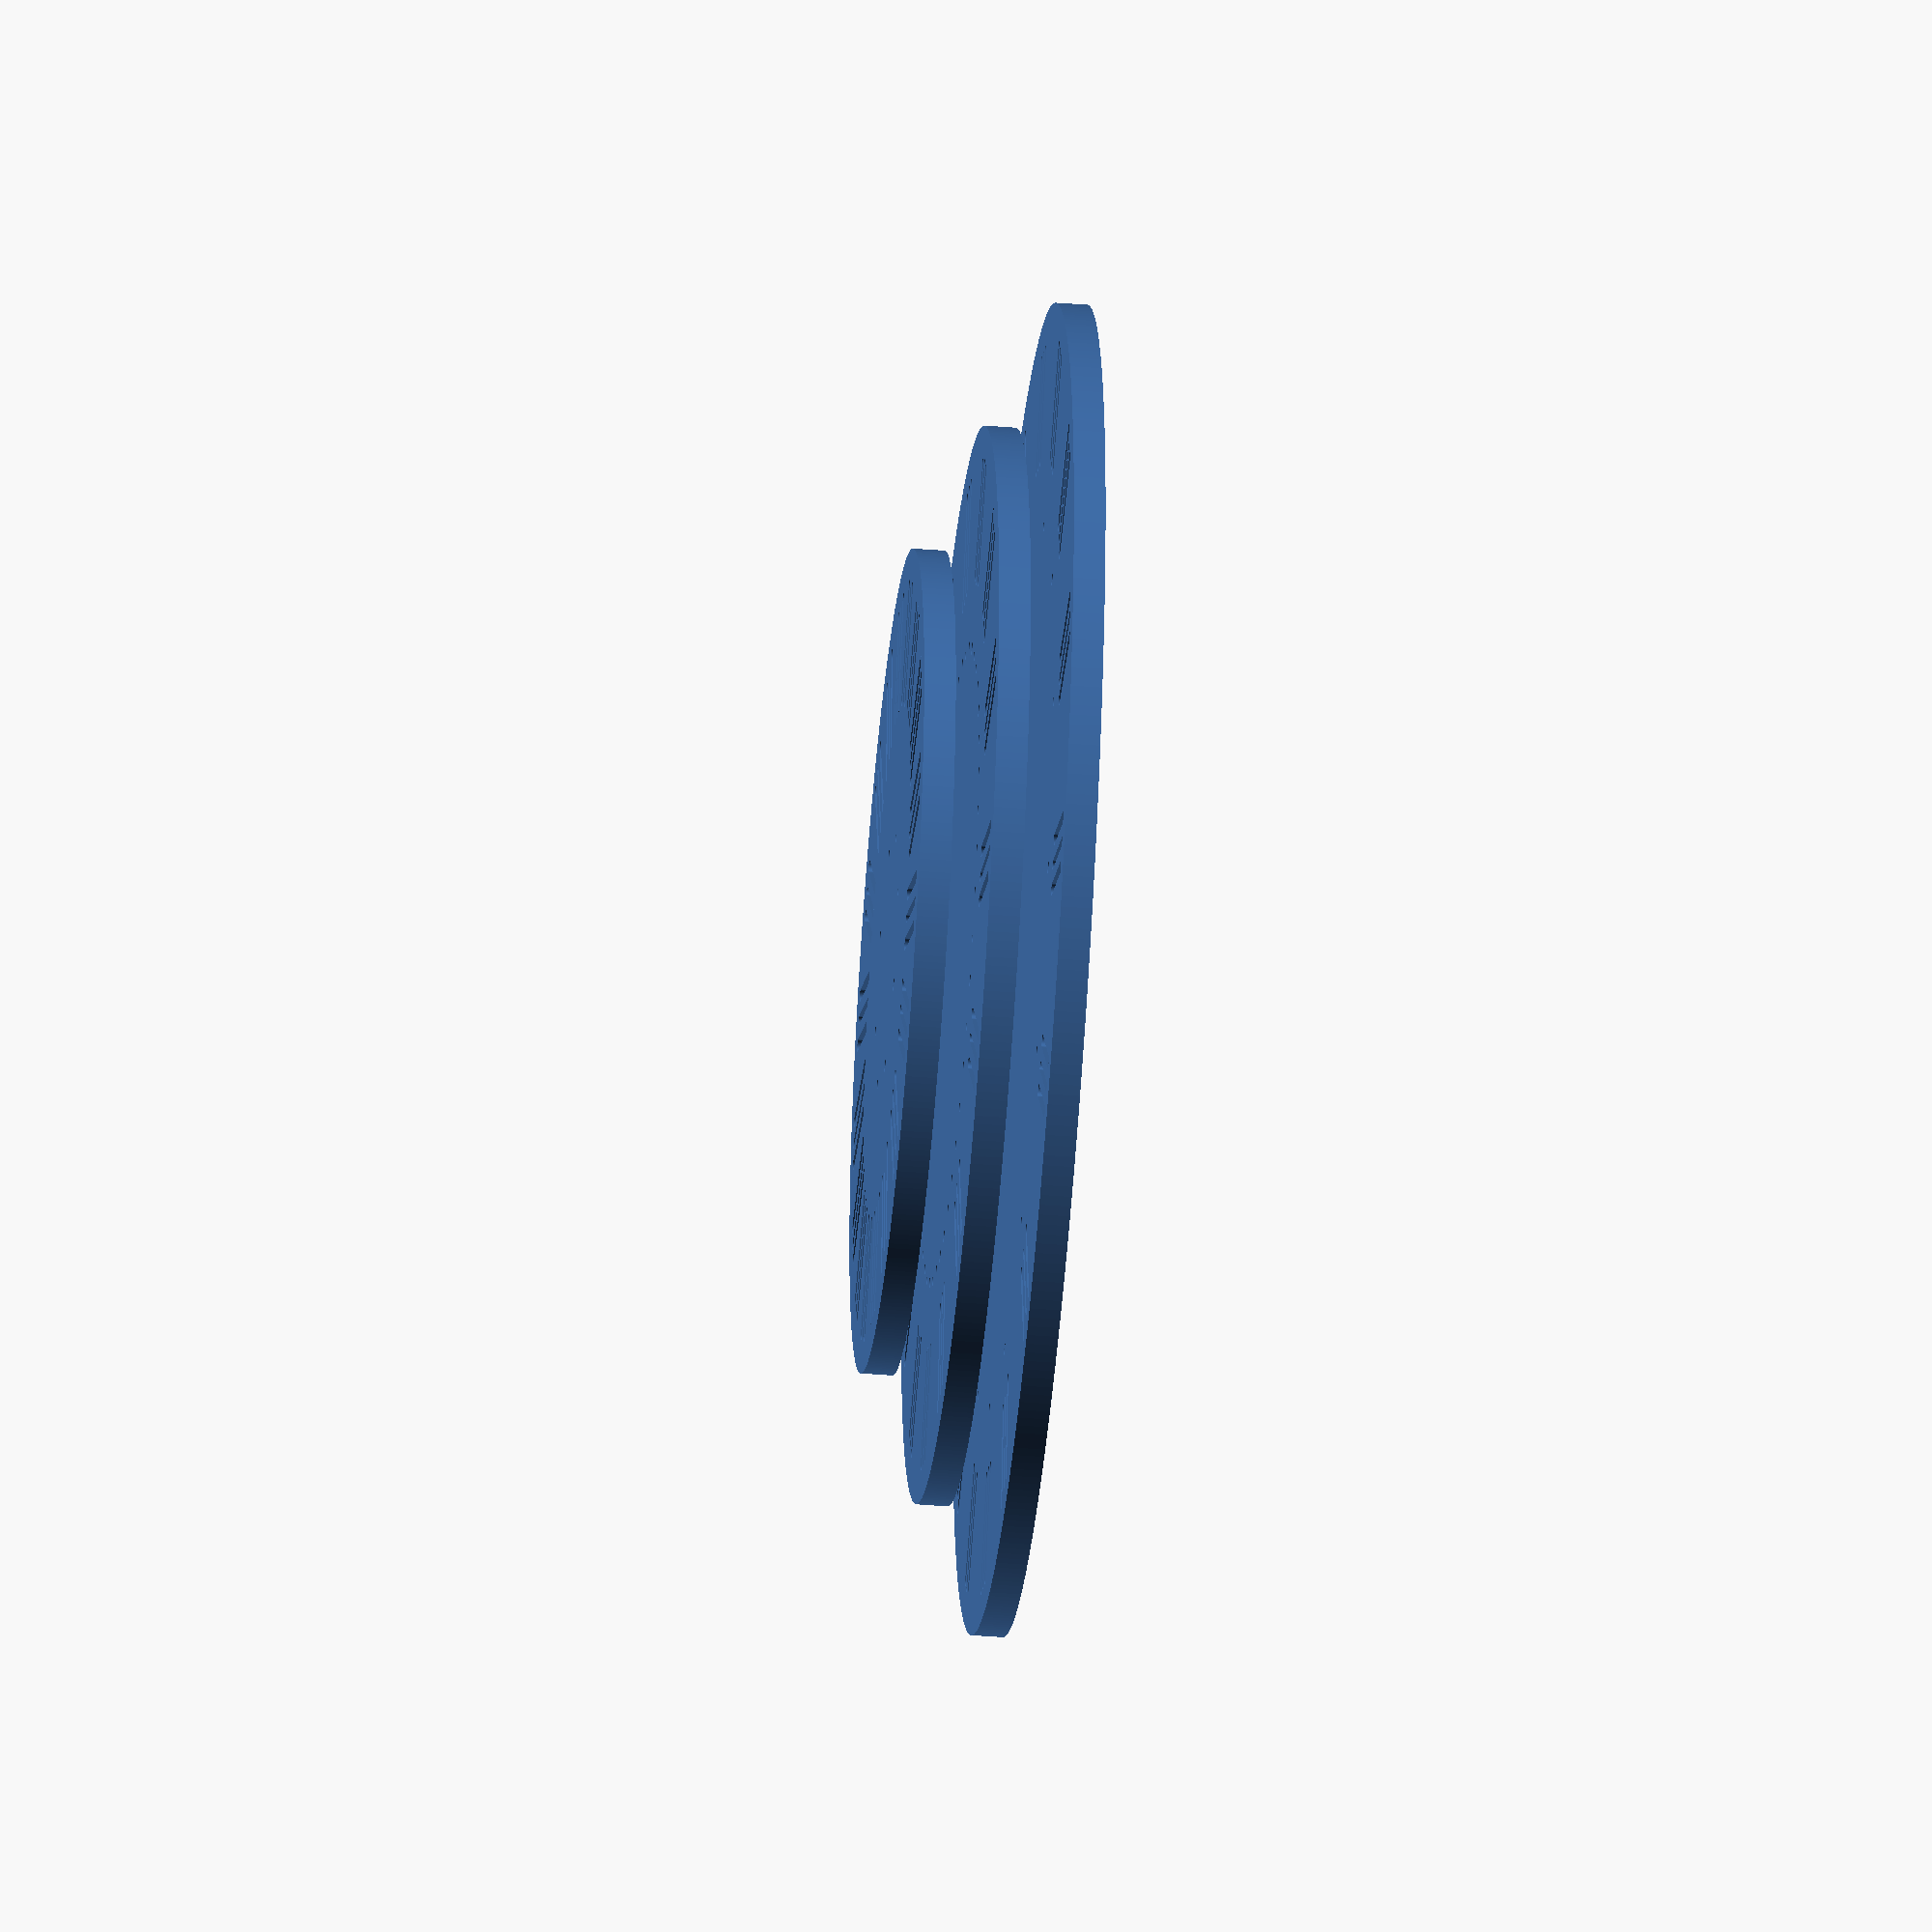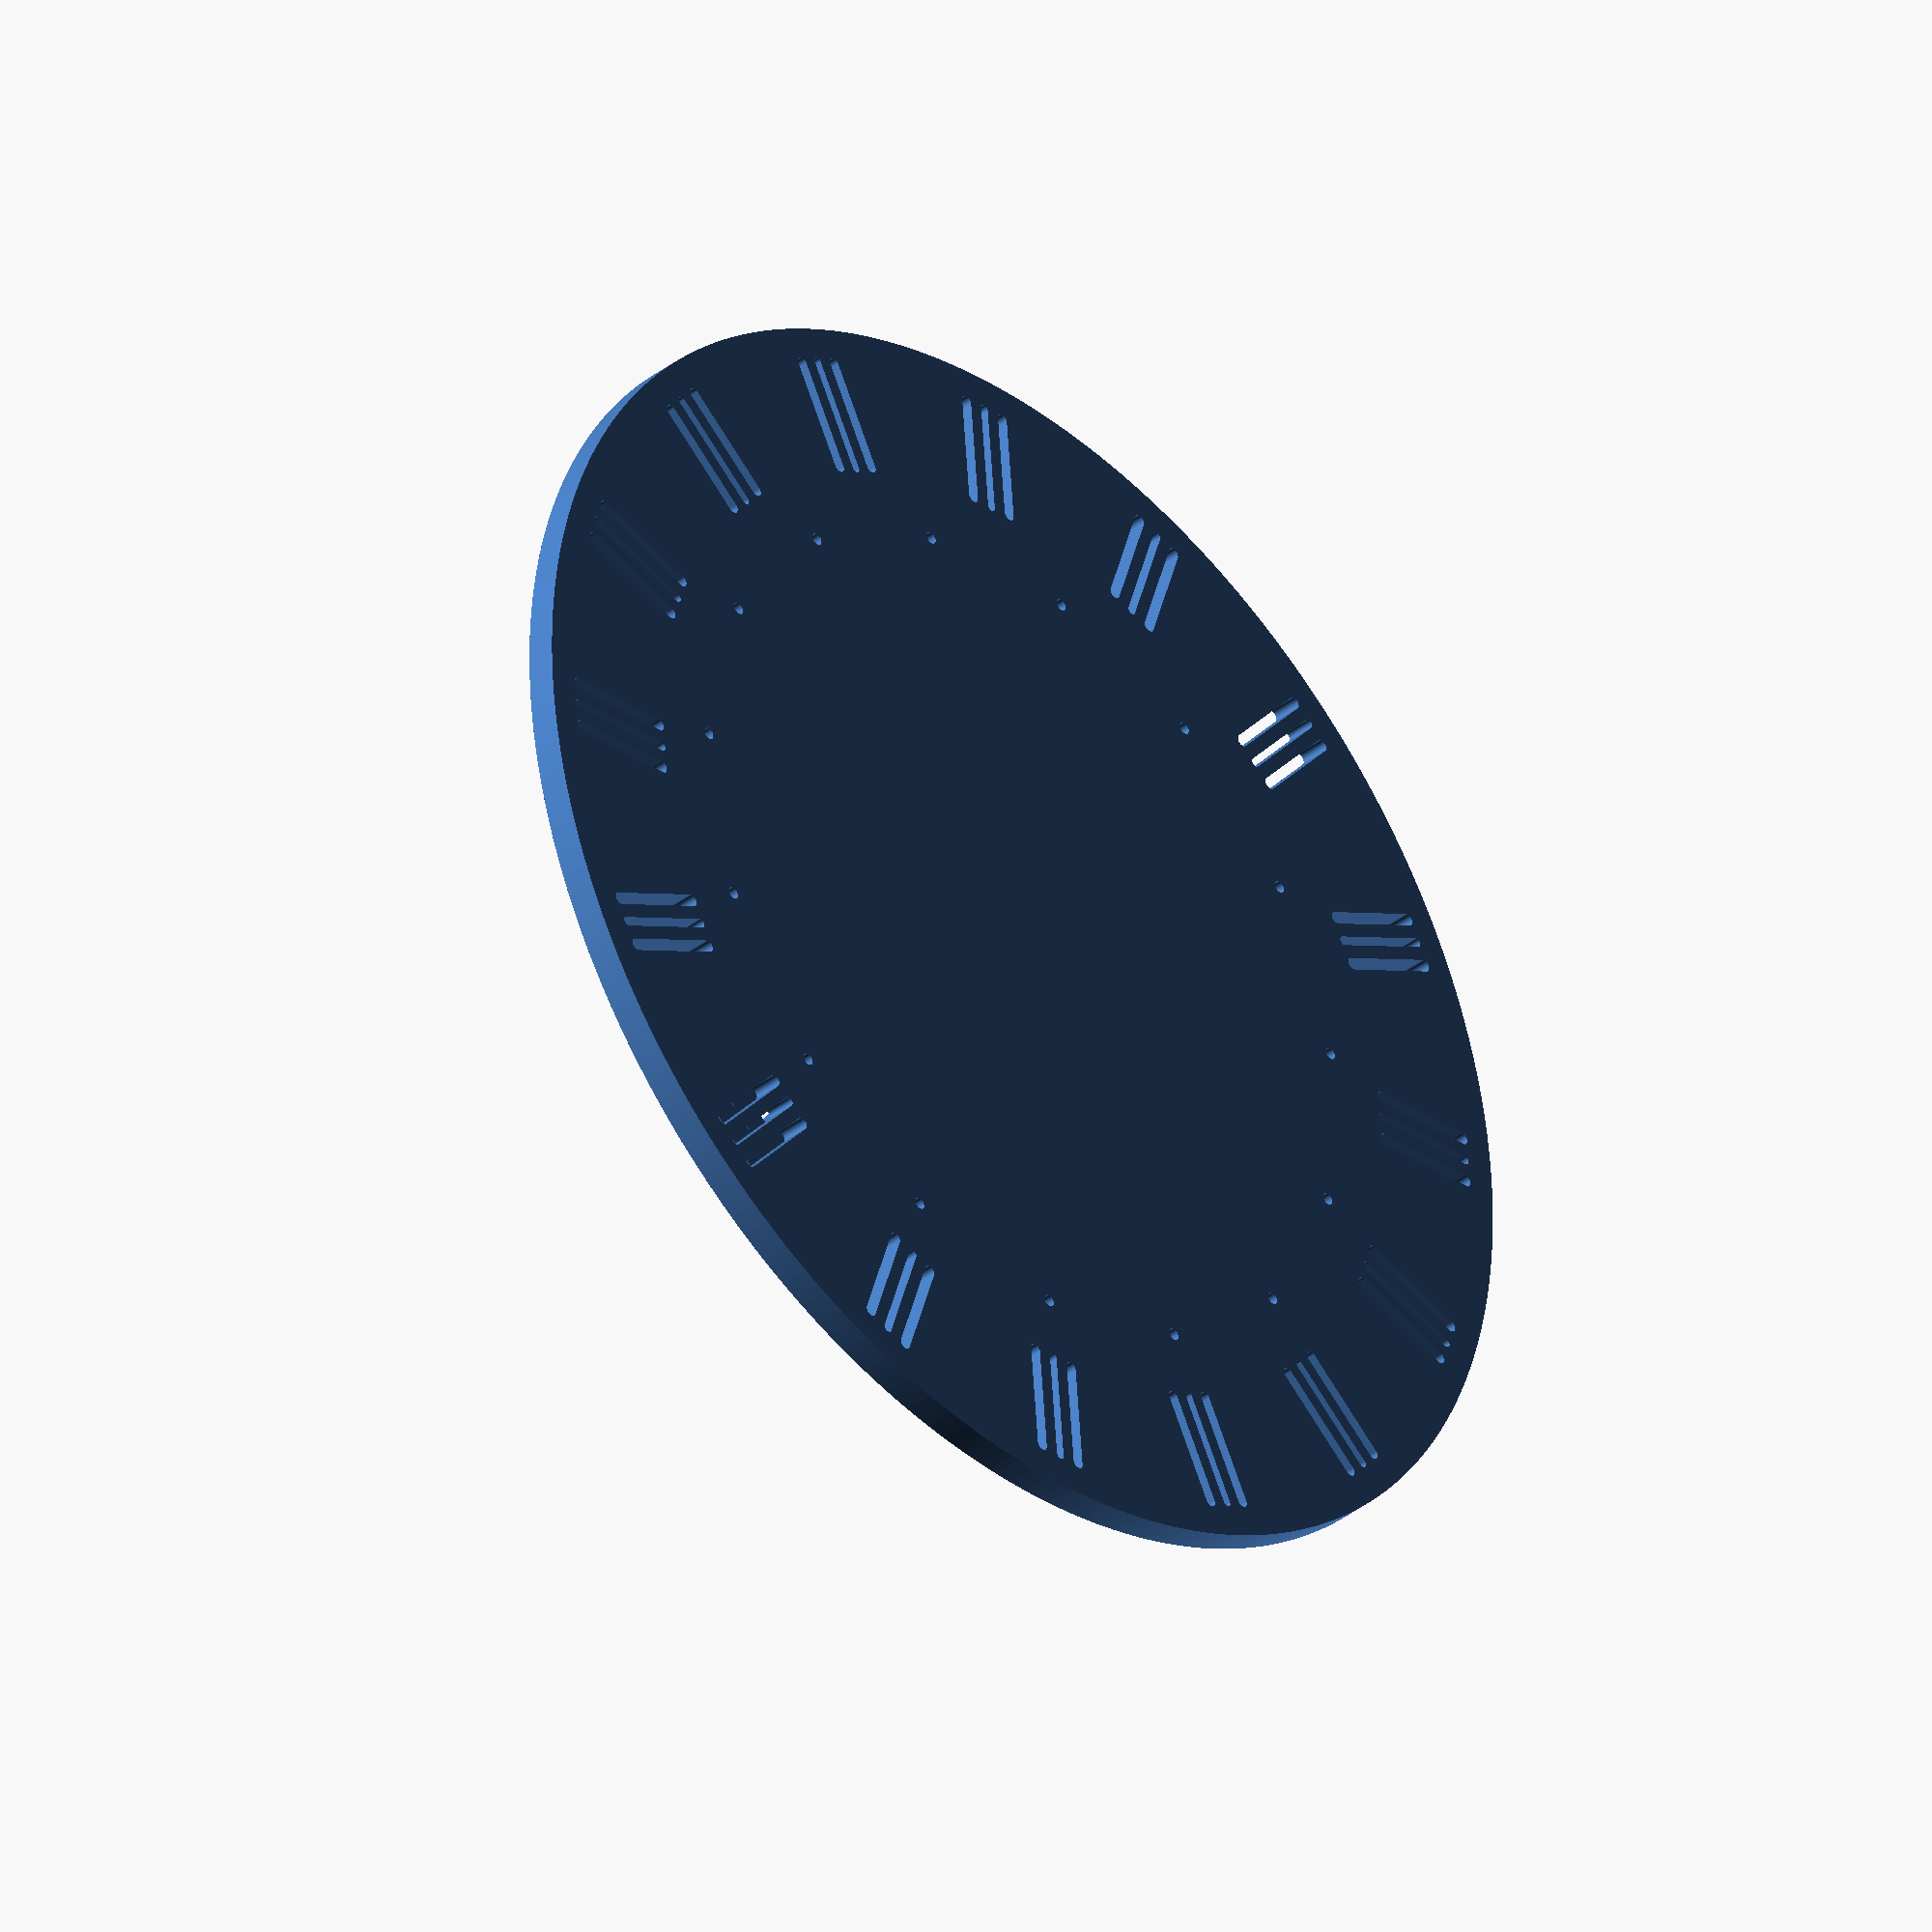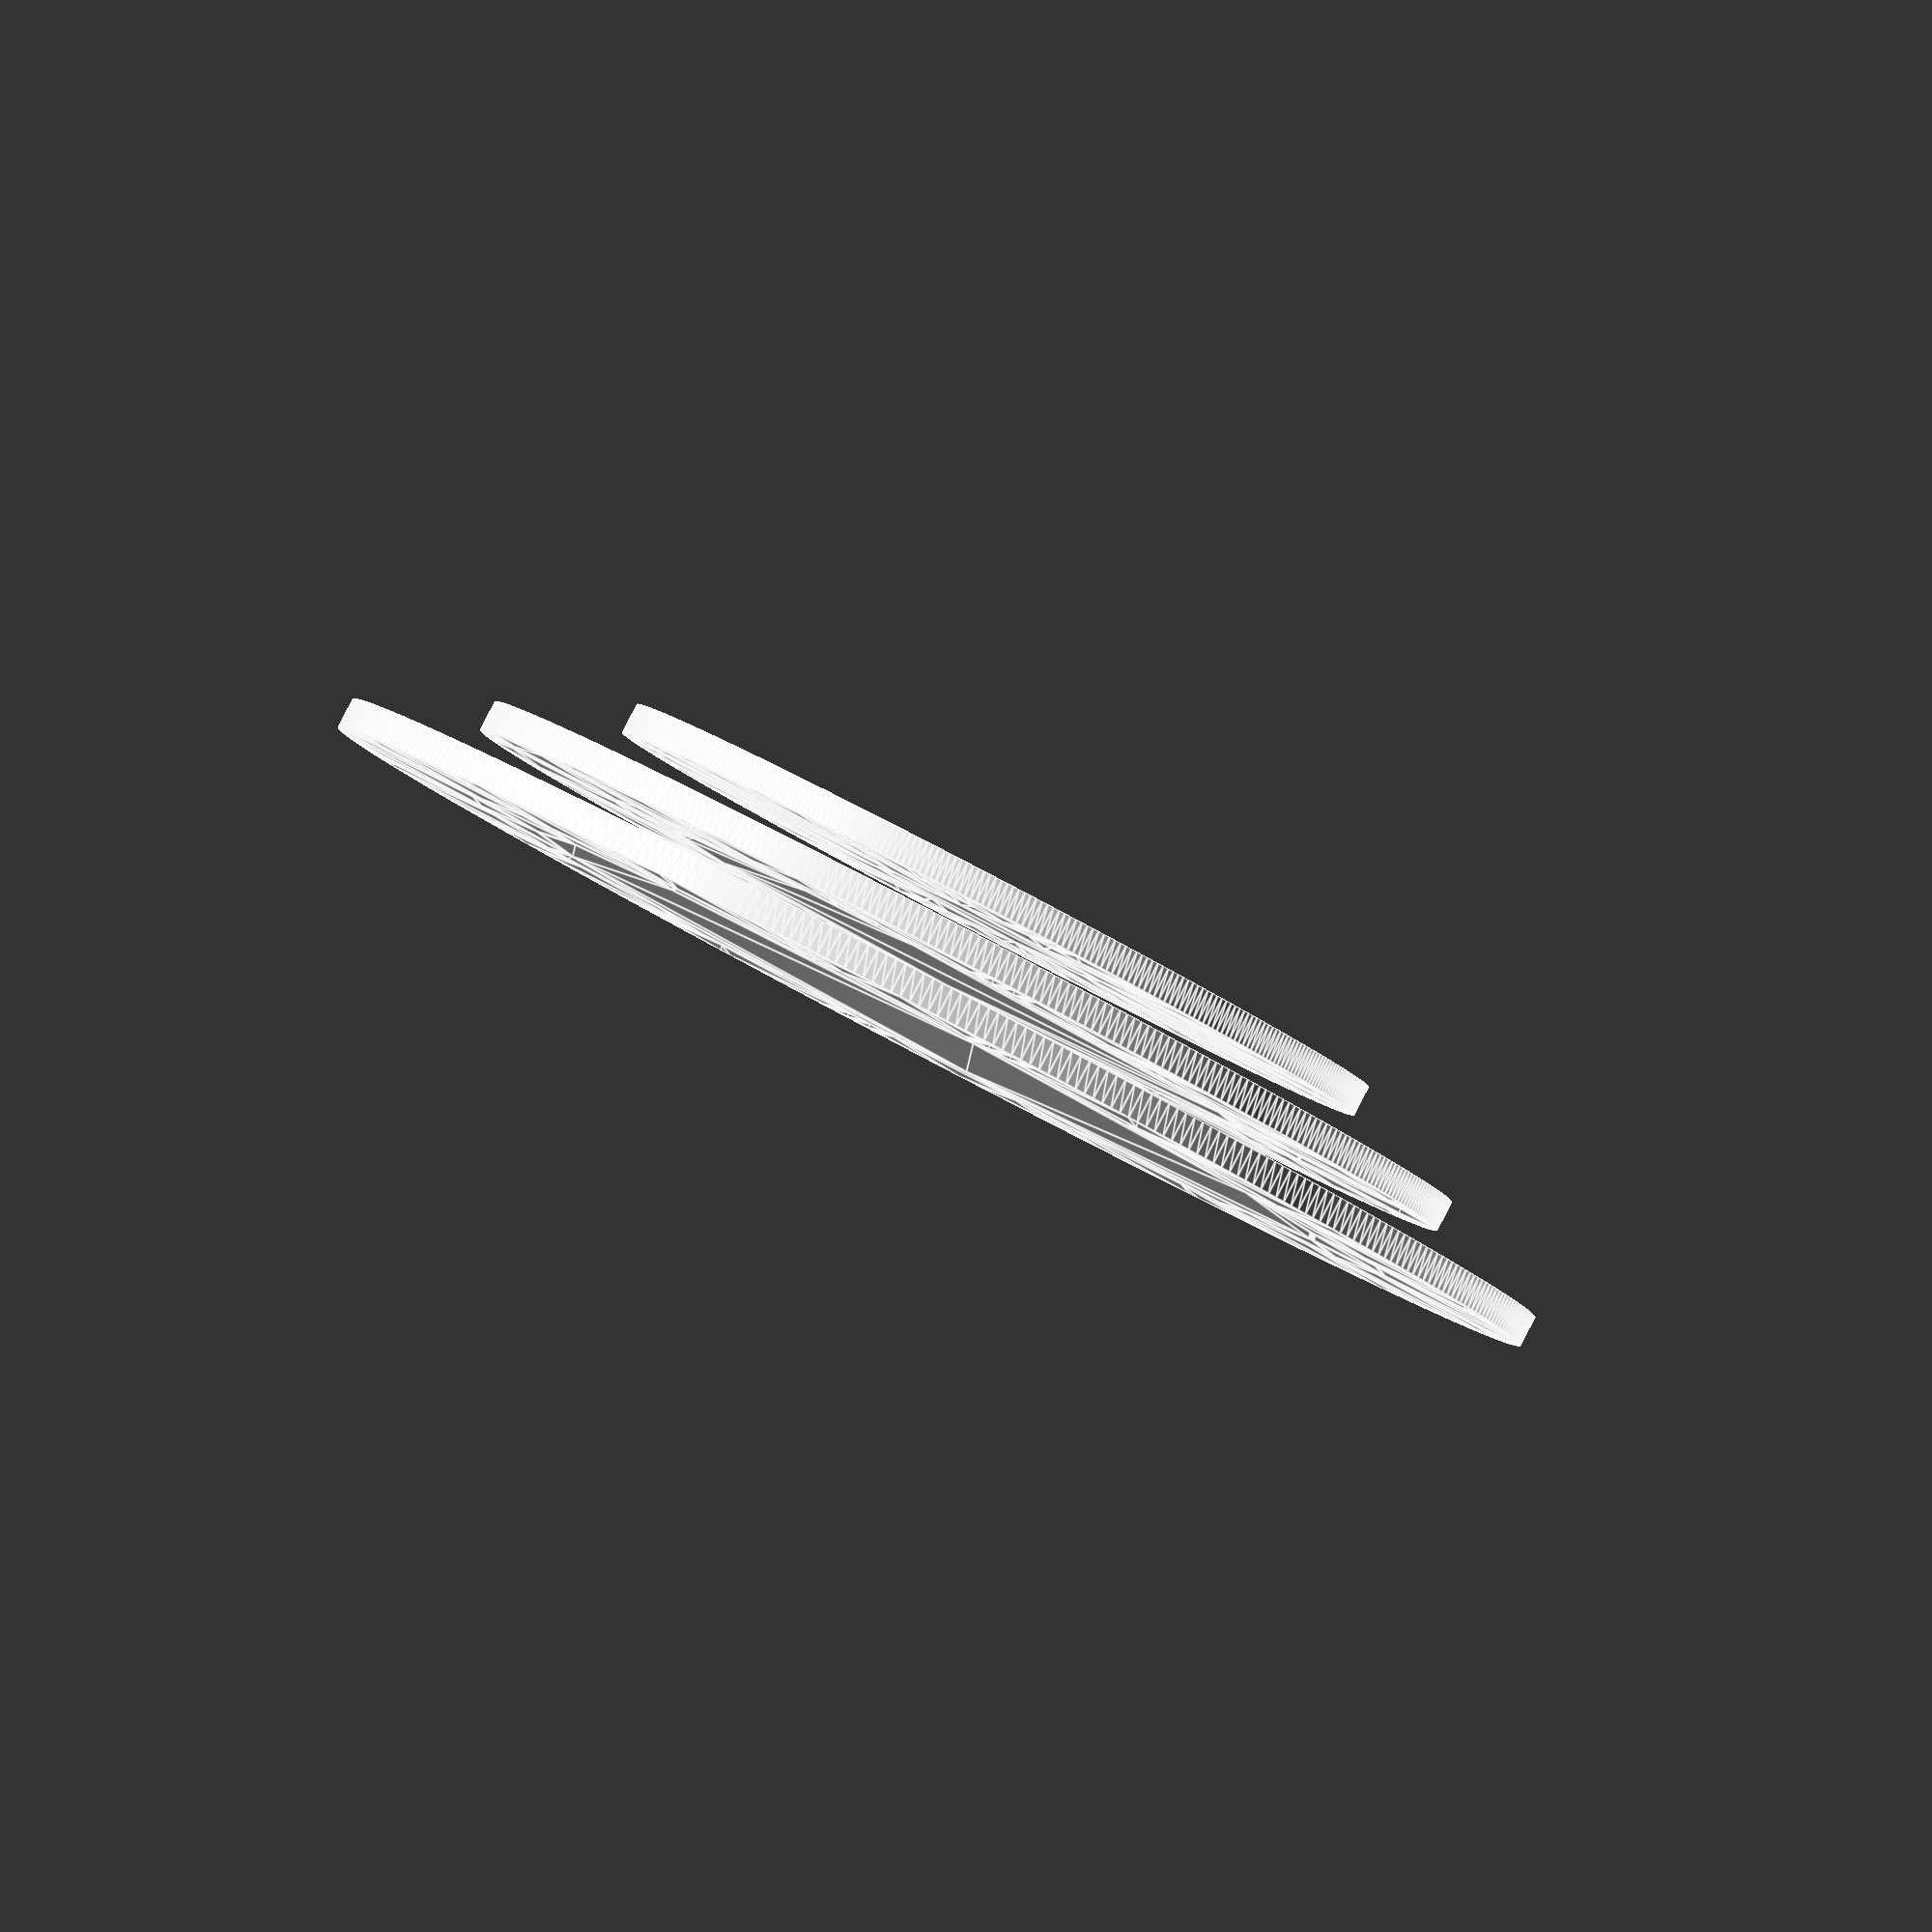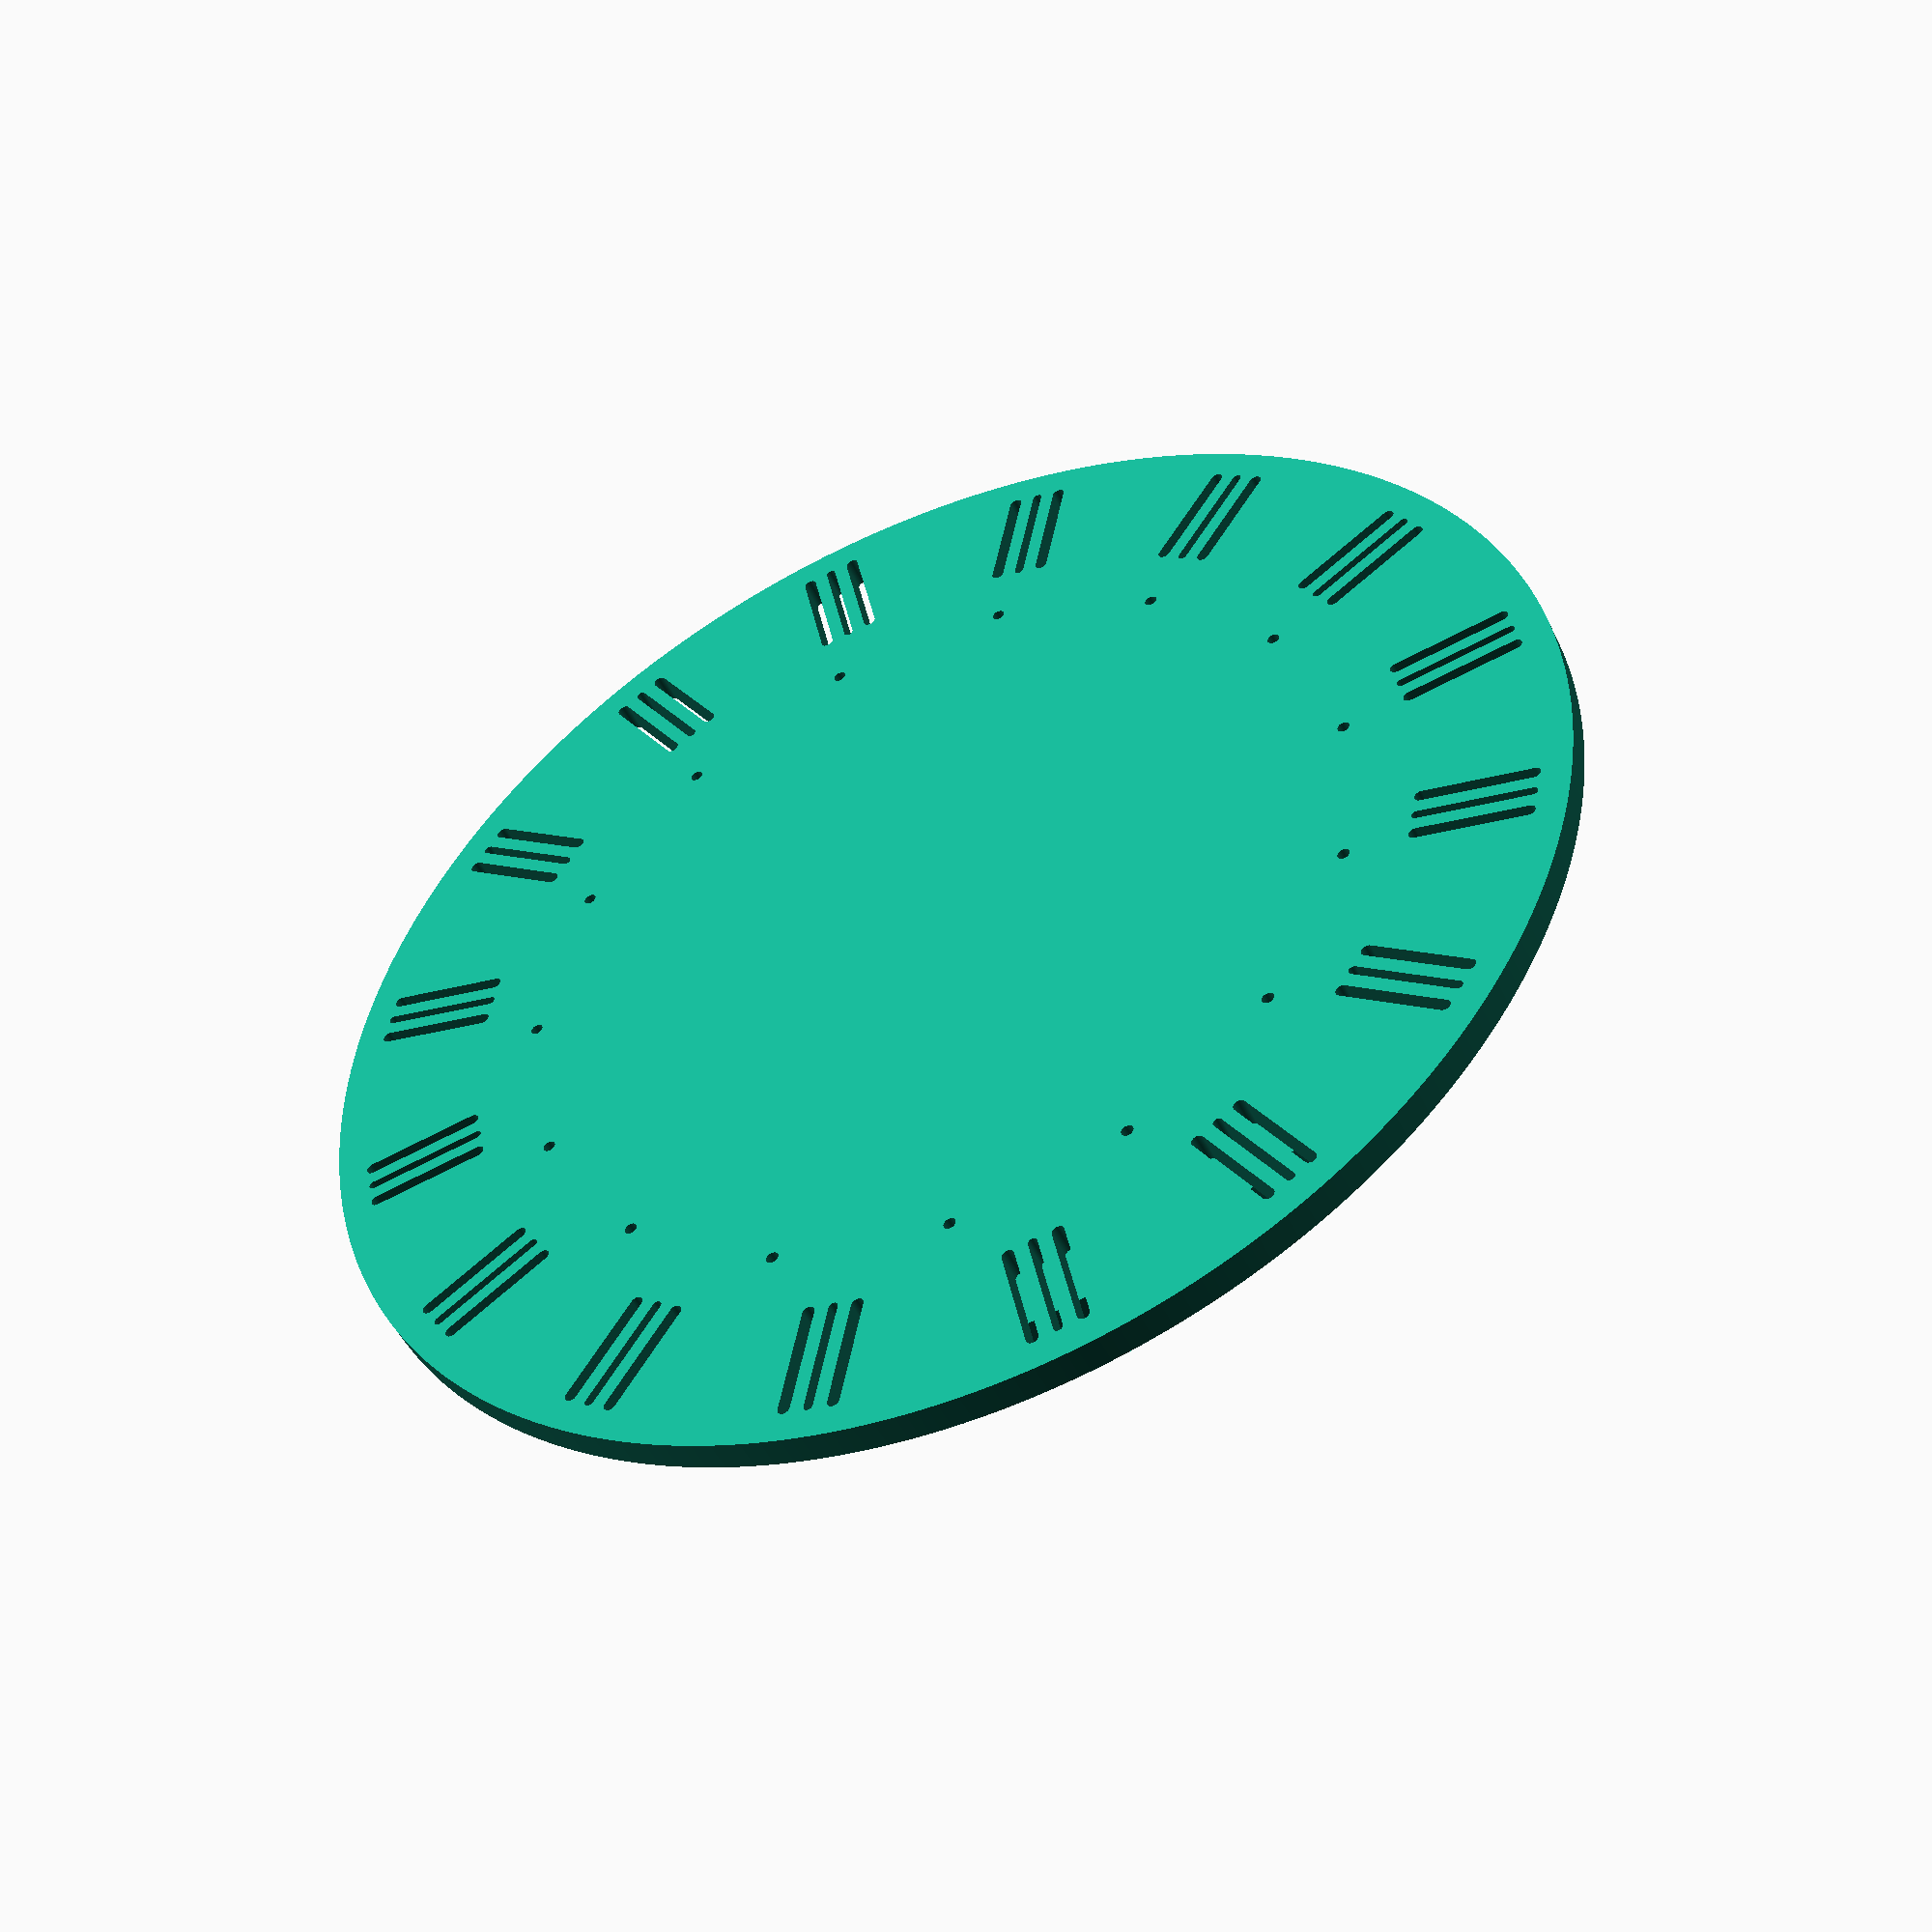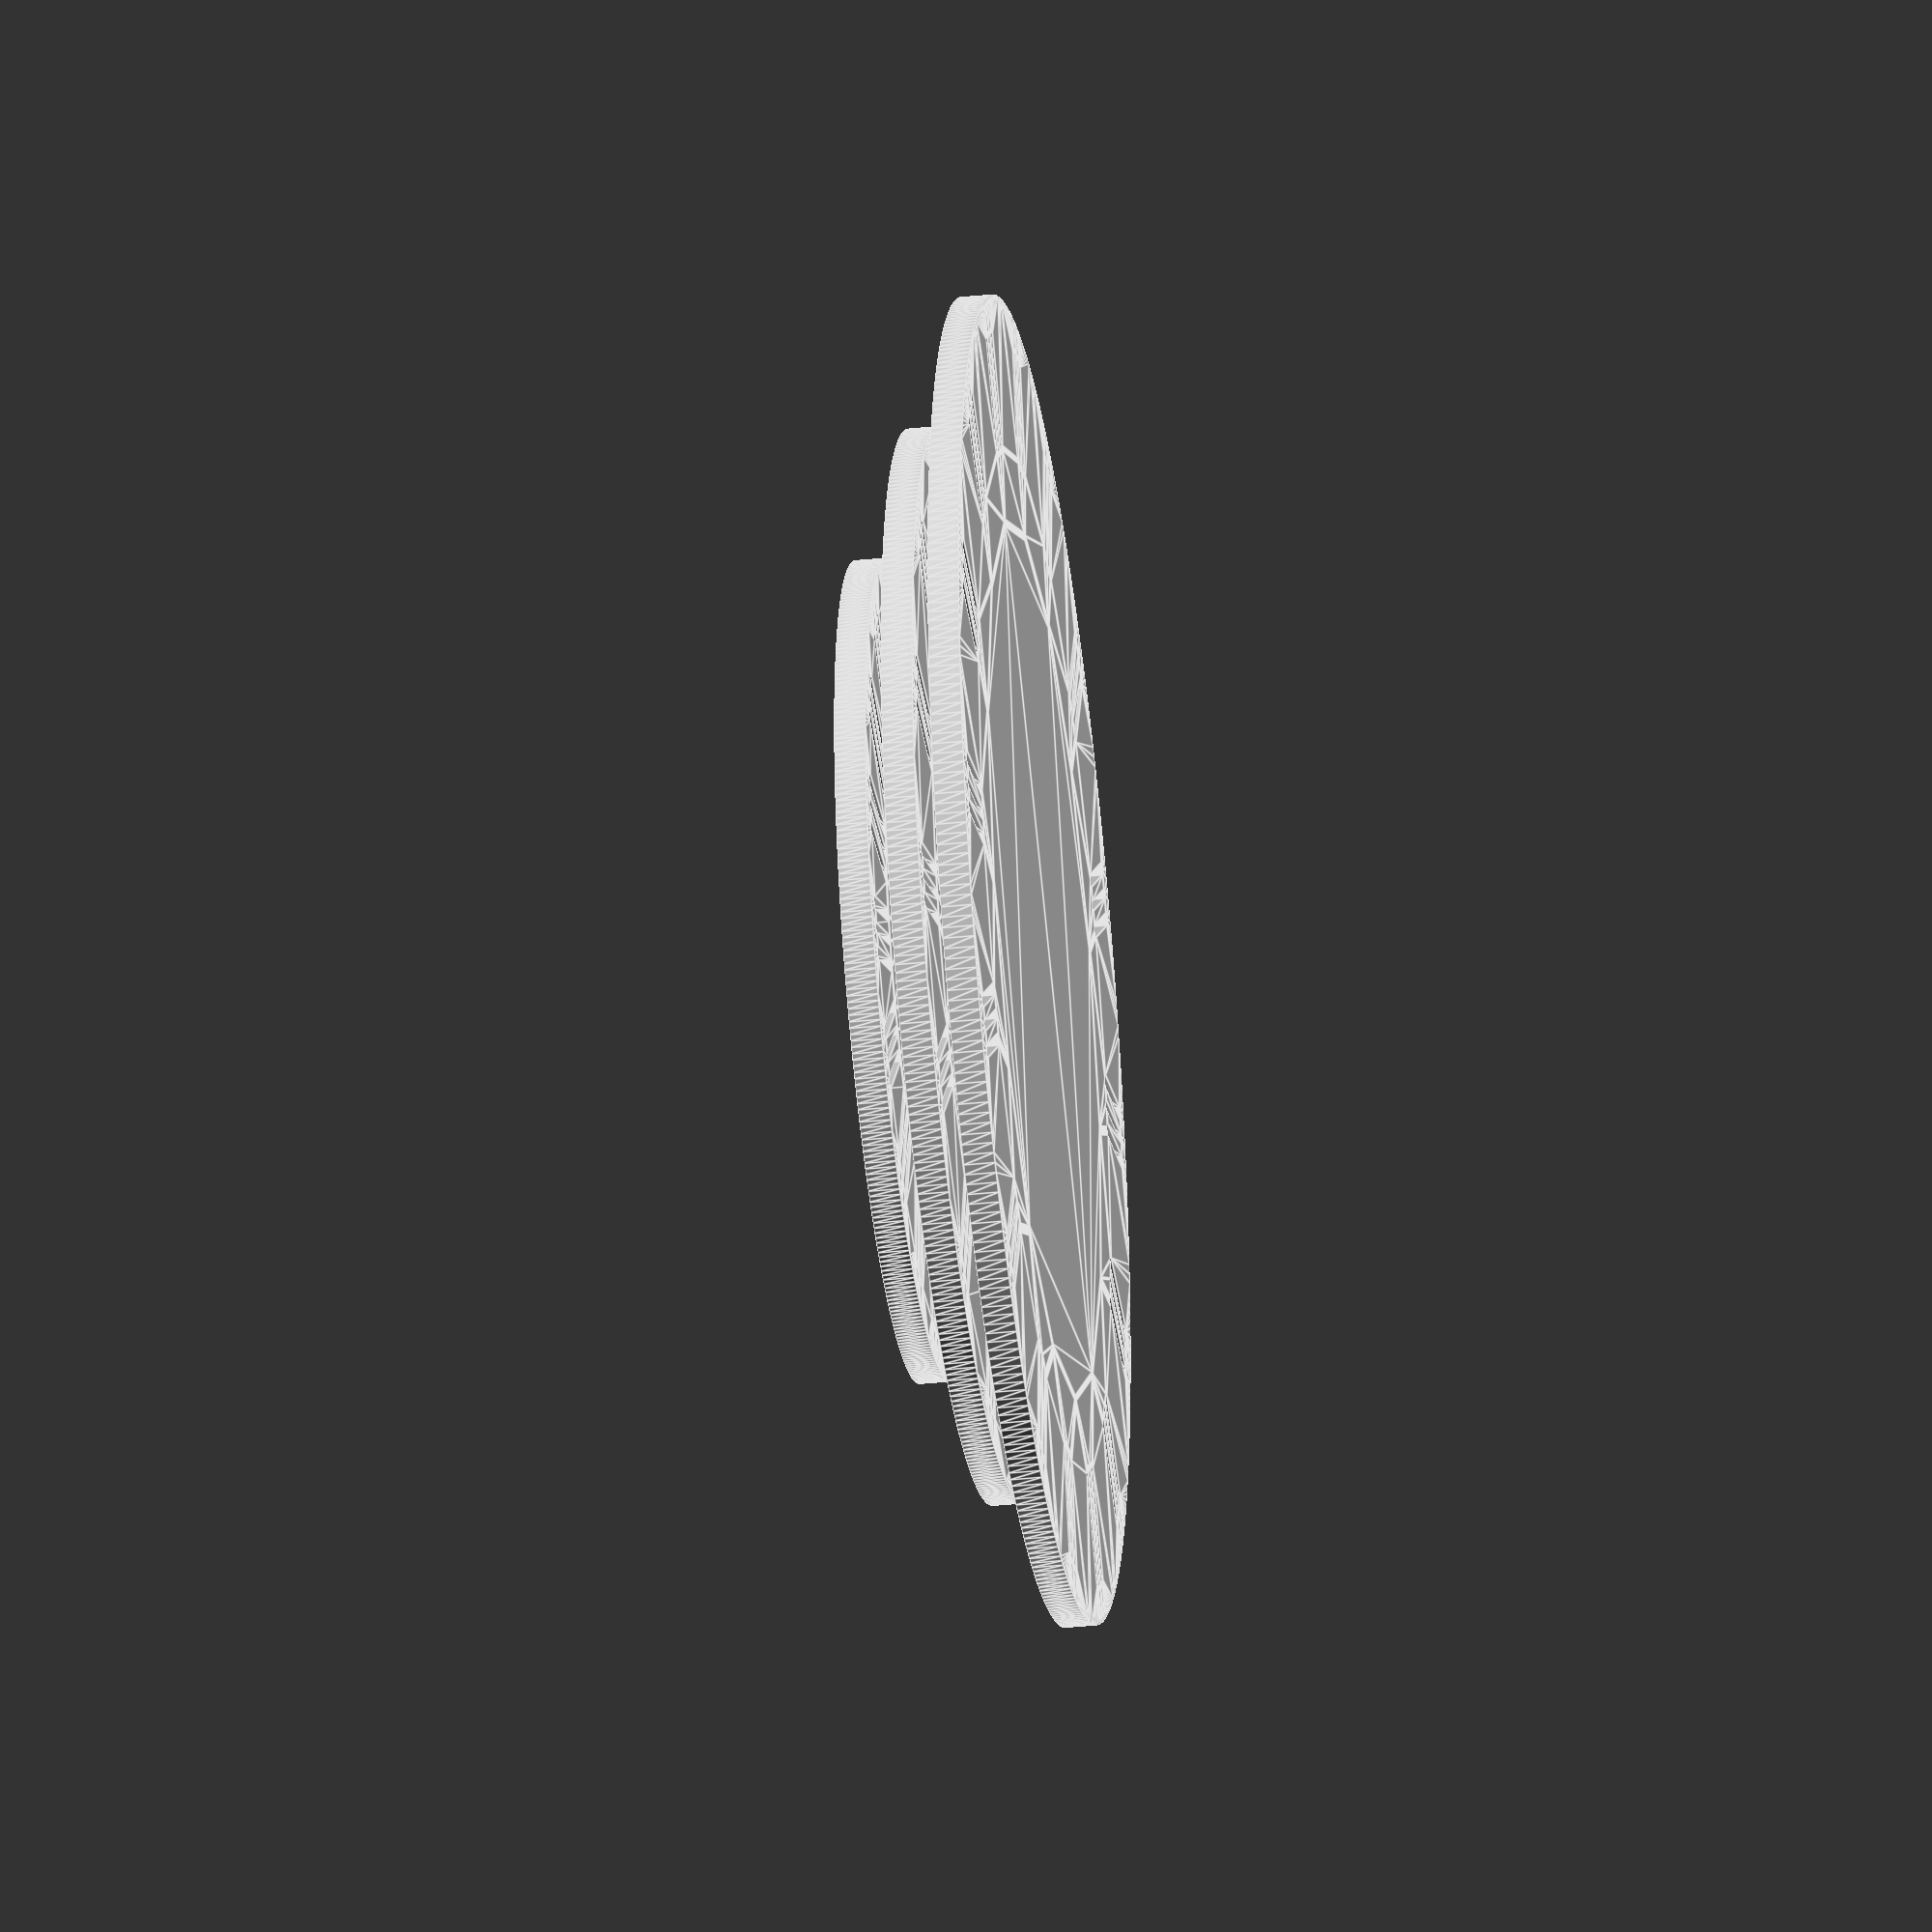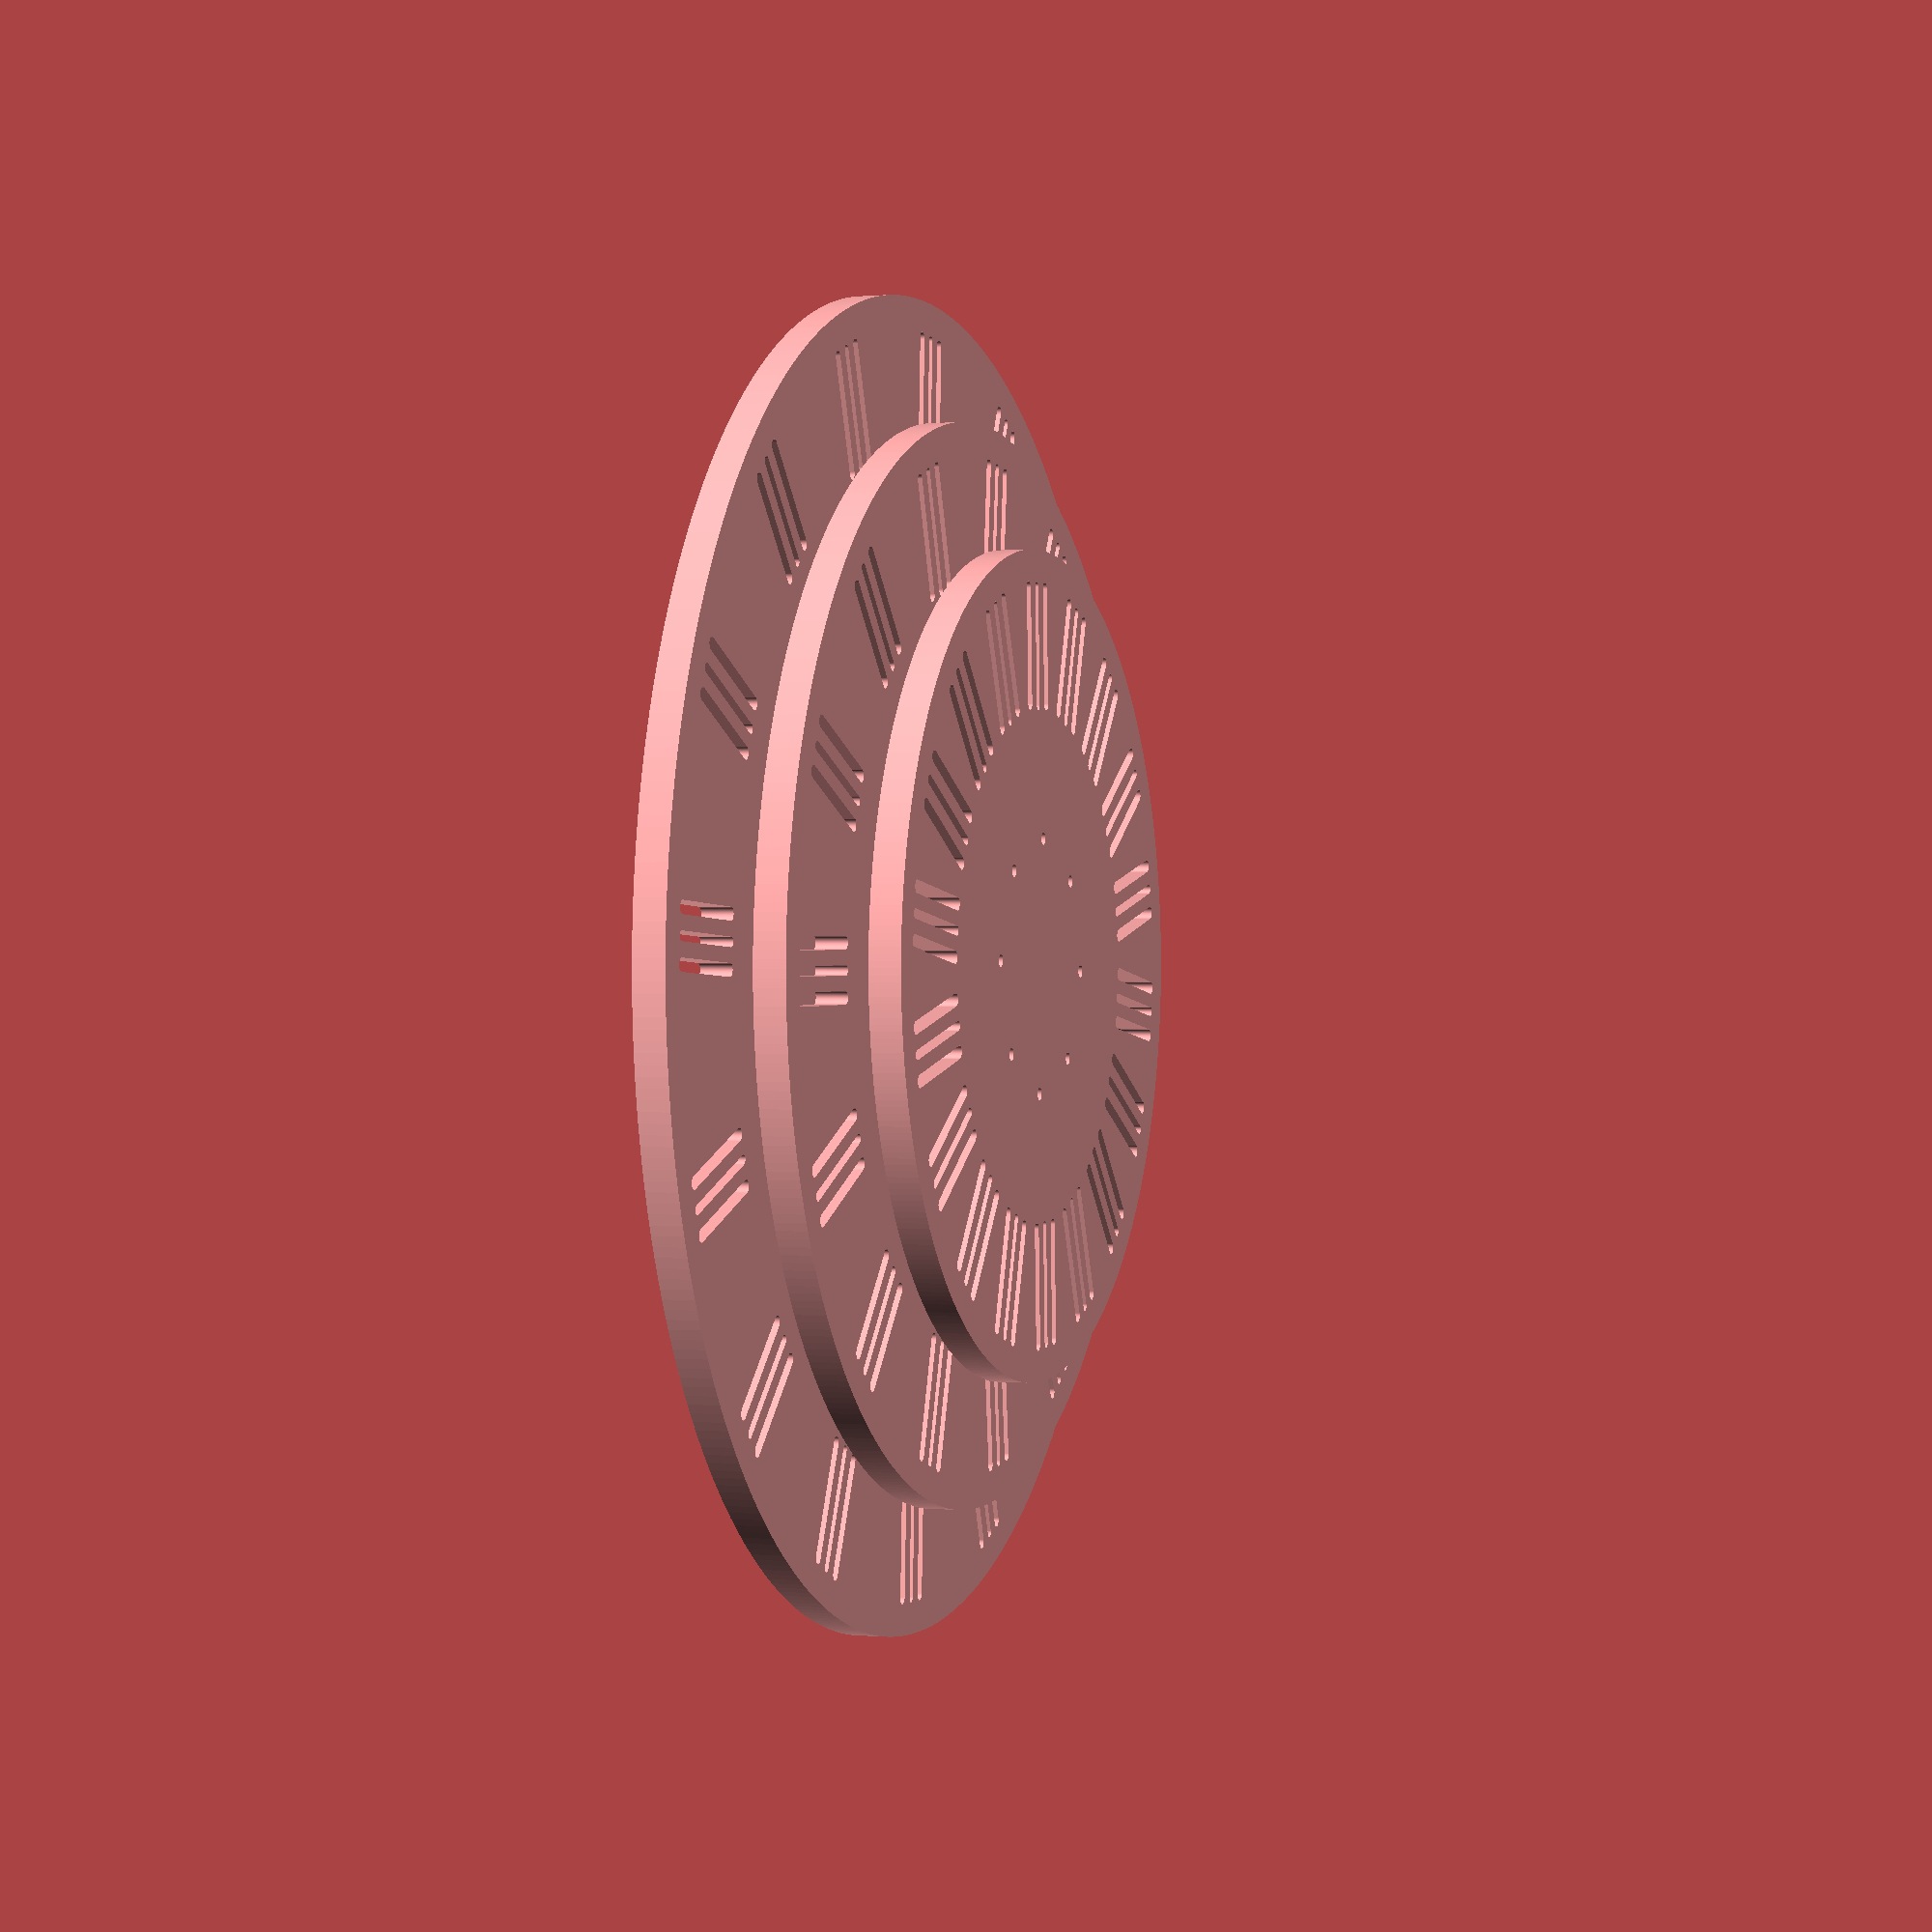
<openscad>
$fn=400;
$fs=0.01;
$fa=0.01;
module slot(d,h){
    hull(){
    translate([0,d/2])circle(d=d);
    translate([0,h-d/2])circle(d=d);
    };
};

p0 = 80;
p1 = 60;
p2 = 40;

linear_extrude(height=5)difference(){
    circle(d=210);
    union(){
    /* for (i = [0:360/(8*7):360]){ */

        for (i = [0:360/(5*3):360]) {
            rotate(i)translate([0,p1+10])circle(d=2);
    };

    for (i = [0:360/(8*2):360]){
        rotate(i)translate([-4,p0])slot(2,20);
        rotate(i)translate([0,p0])slot(1.5,20);
        rotate(i)translate([4,p0])slot(2,20);
    }
}
};


translate([0,0,10])linear_extrude(height=5)difference(){
    circle(d=170);
    union(){
    /* for (i = [0:360/(8*7):360]){ */

        for (i = [0:360/(9*5):360]) {
            rotate(i)translate([0,p2+10])circle(d=2);
    };

    for (i = [0:360/(5*3):360]){
        rotate(i)translate([-4,p1])slot(2,20);
        rotate(i)translate([0,p1])slot(1.5,20);
        rotate(i)translate([4,p1])slot(2,20);
    }
}
};

translate([0,0,20])linear_extrude(height=5)difference(){
    circle(d=130);
    union(){
    /* for (i = [0:360/(8*7):360]){ */

        for (i = [0:360/(8):360]) {
            rotate(i)translate([0,20])circle(d=2);
    };

    for (i = [0:360/(9*2):360]){
        rotate(i)translate([-4,p2])slot(2,20);
        rotate(i)translate([0,p2])slot(1.5,20);
        rotate(i)translate([4,p2])slot(2,20);
    }
}
};

</openscad>
<views>
elev=224.1 azim=324.8 roll=95.2 proj=o view=solid
elev=37.4 azim=184.9 roll=134.8 proj=o view=wireframe
elev=92.1 azim=149.5 roll=332.4 proj=o view=edges
elev=228.1 azim=146.5 roll=335.6 proj=p view=wireframe
elev=37.2 azim=20.5 roll=97.4 proj=o view=edges
elev=179.7 azim=137.7 roll=251.0 proj=p view=wireframe
</views>
